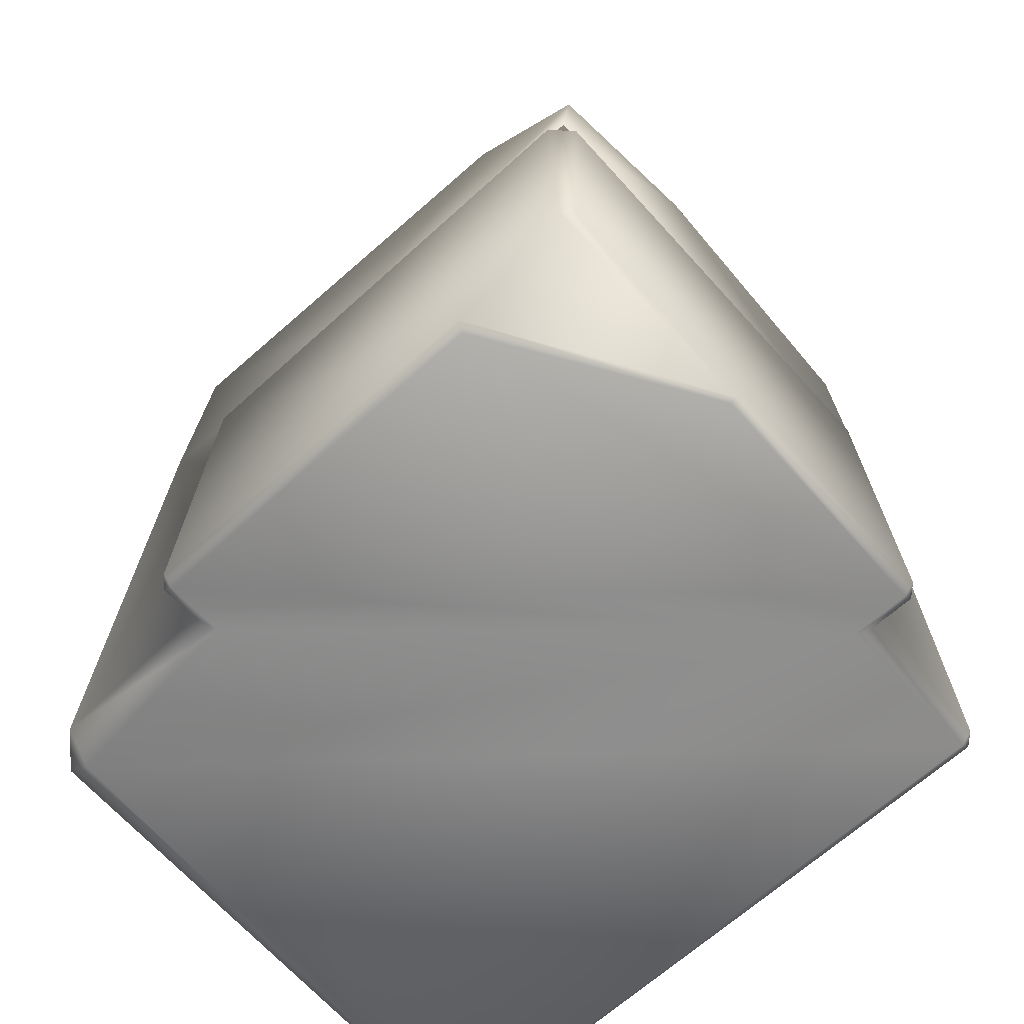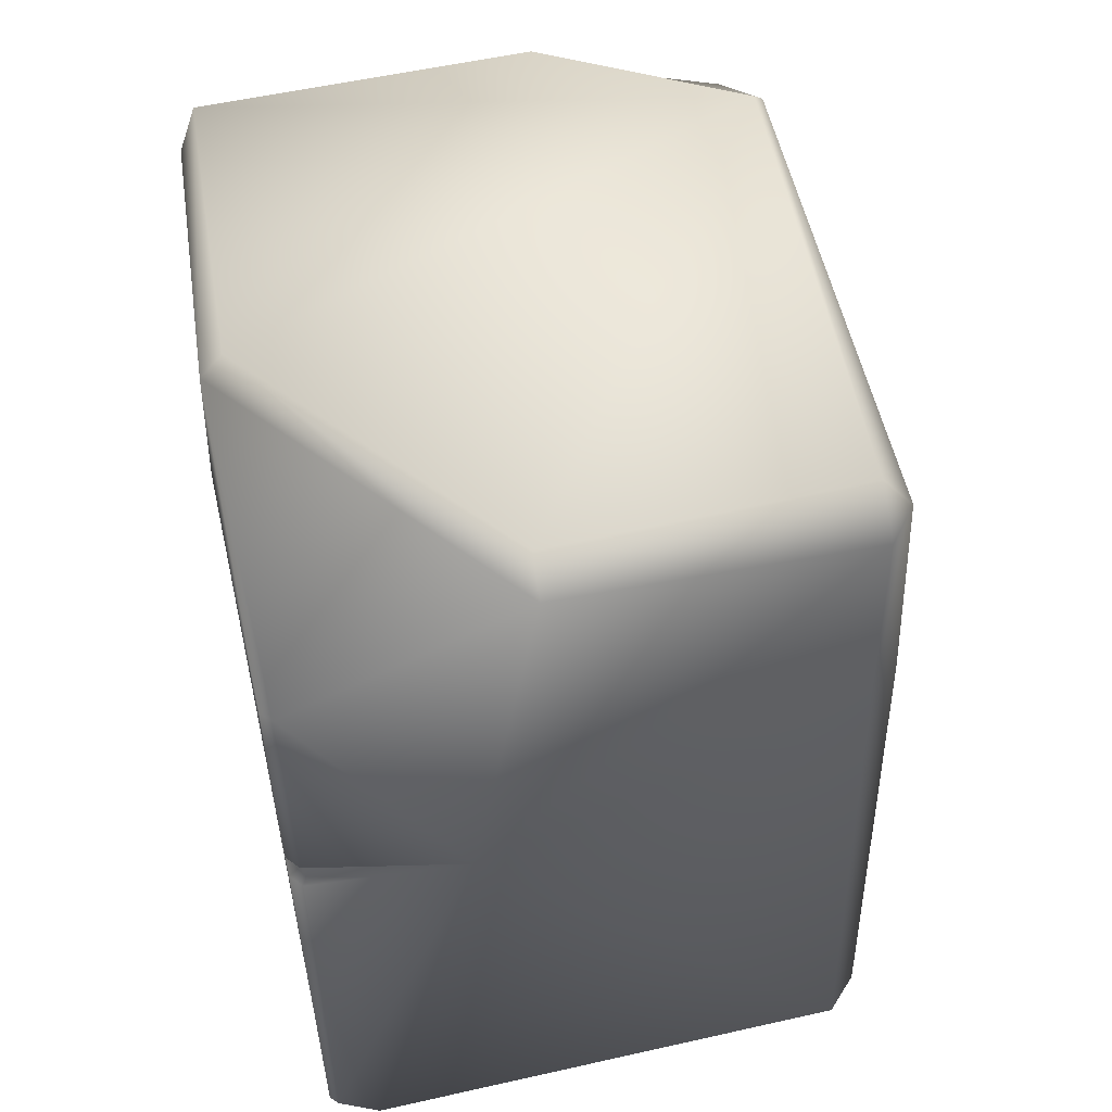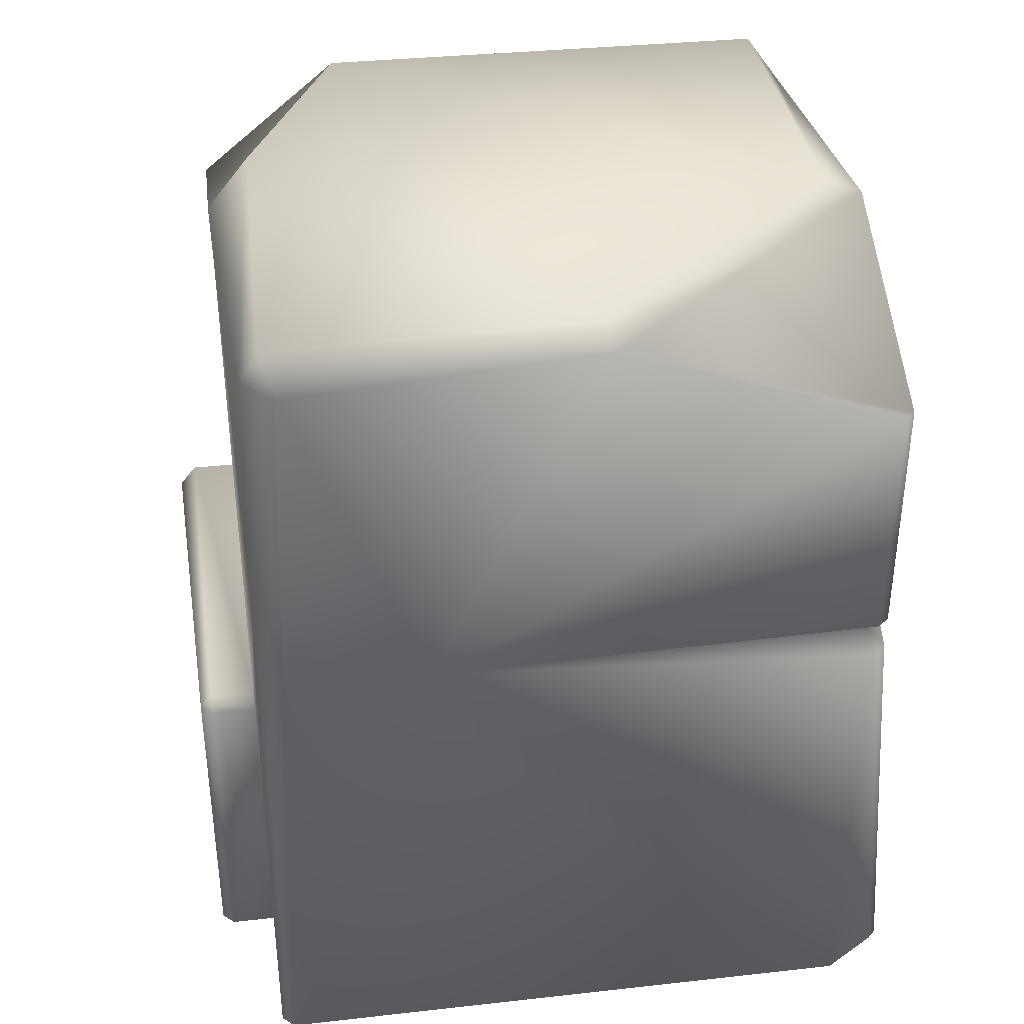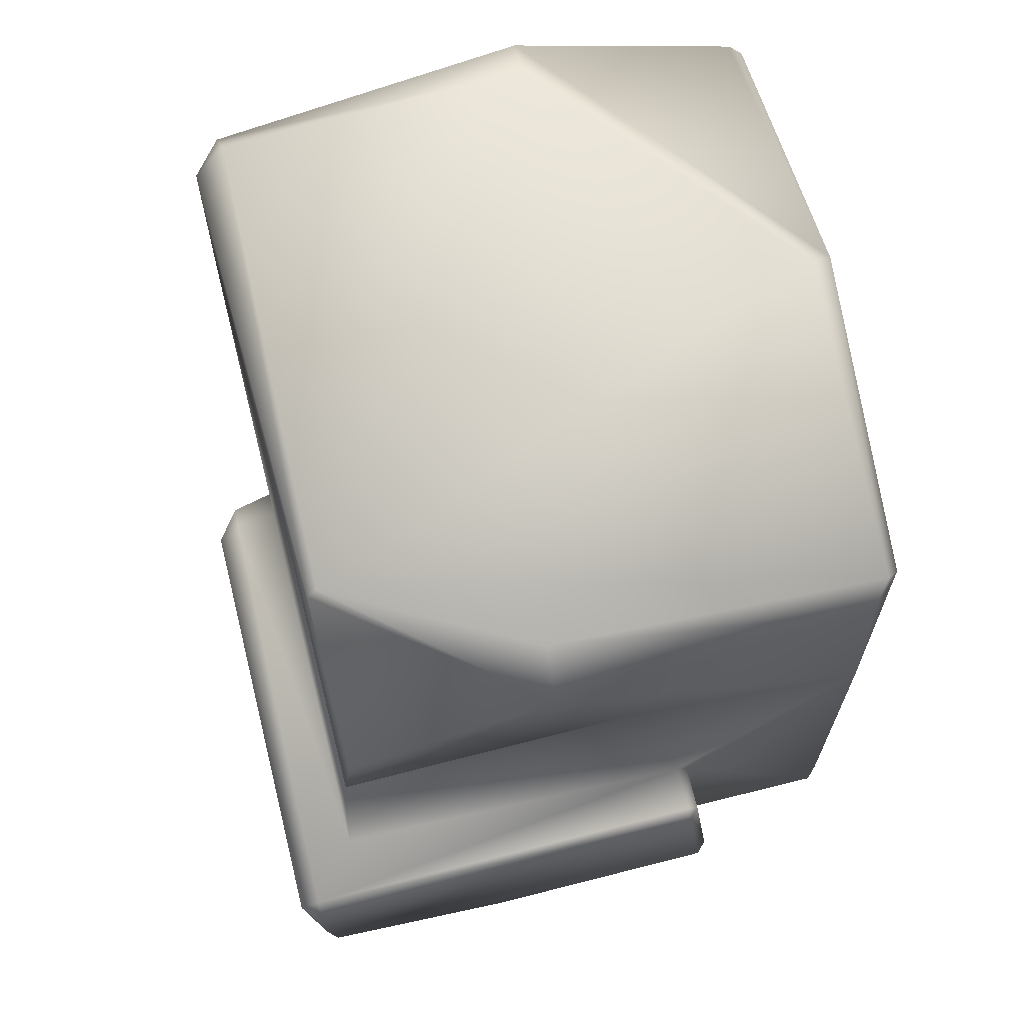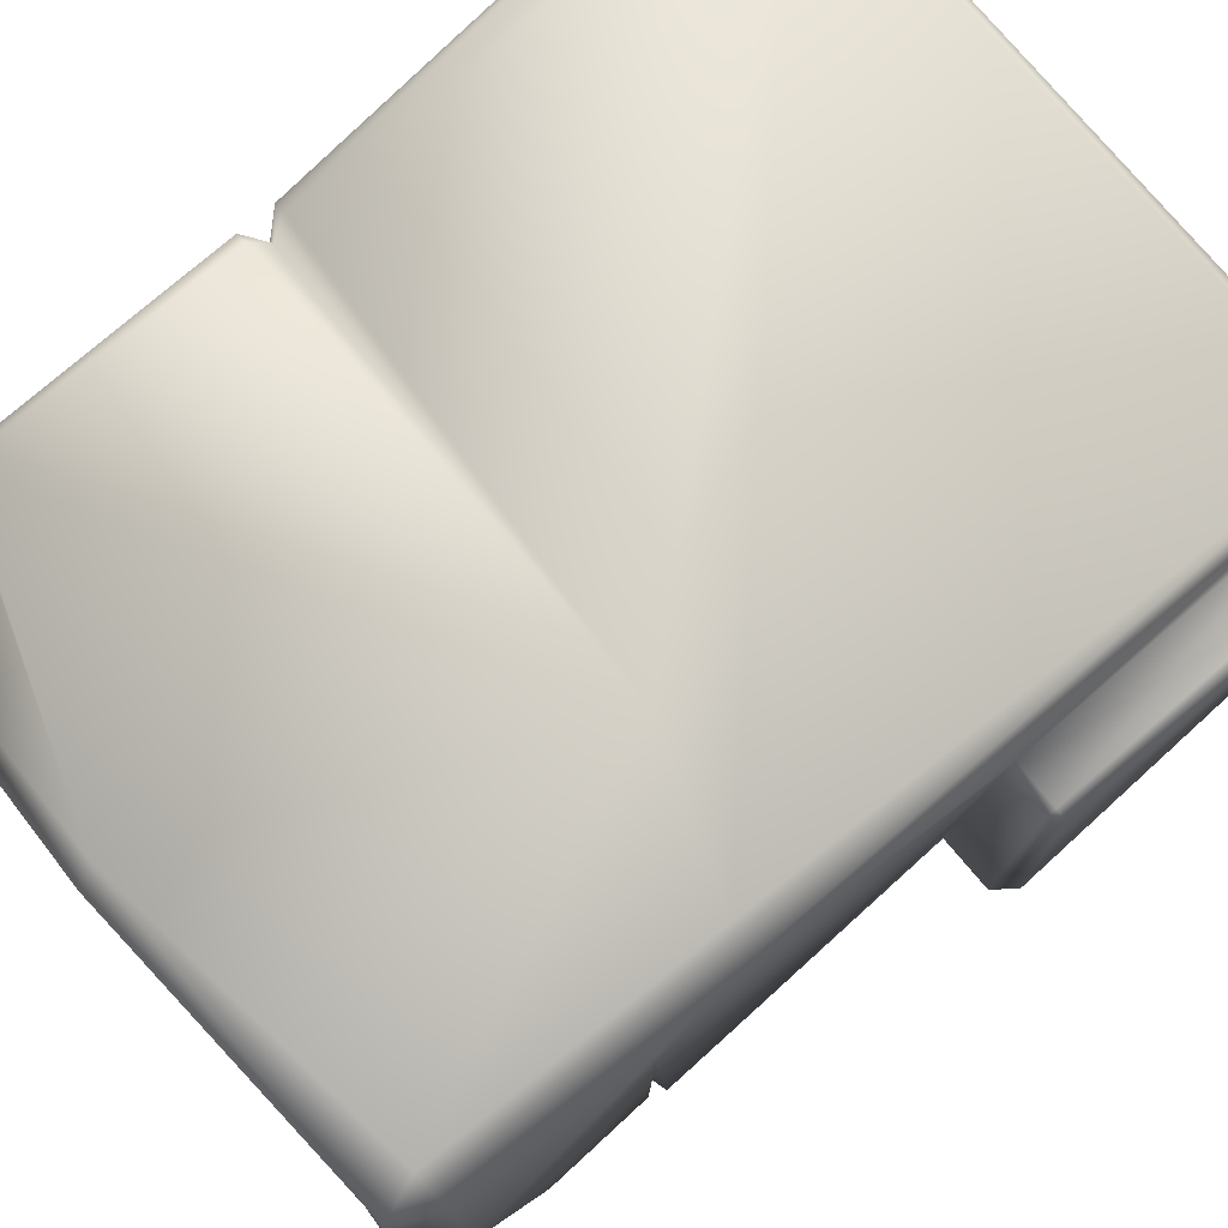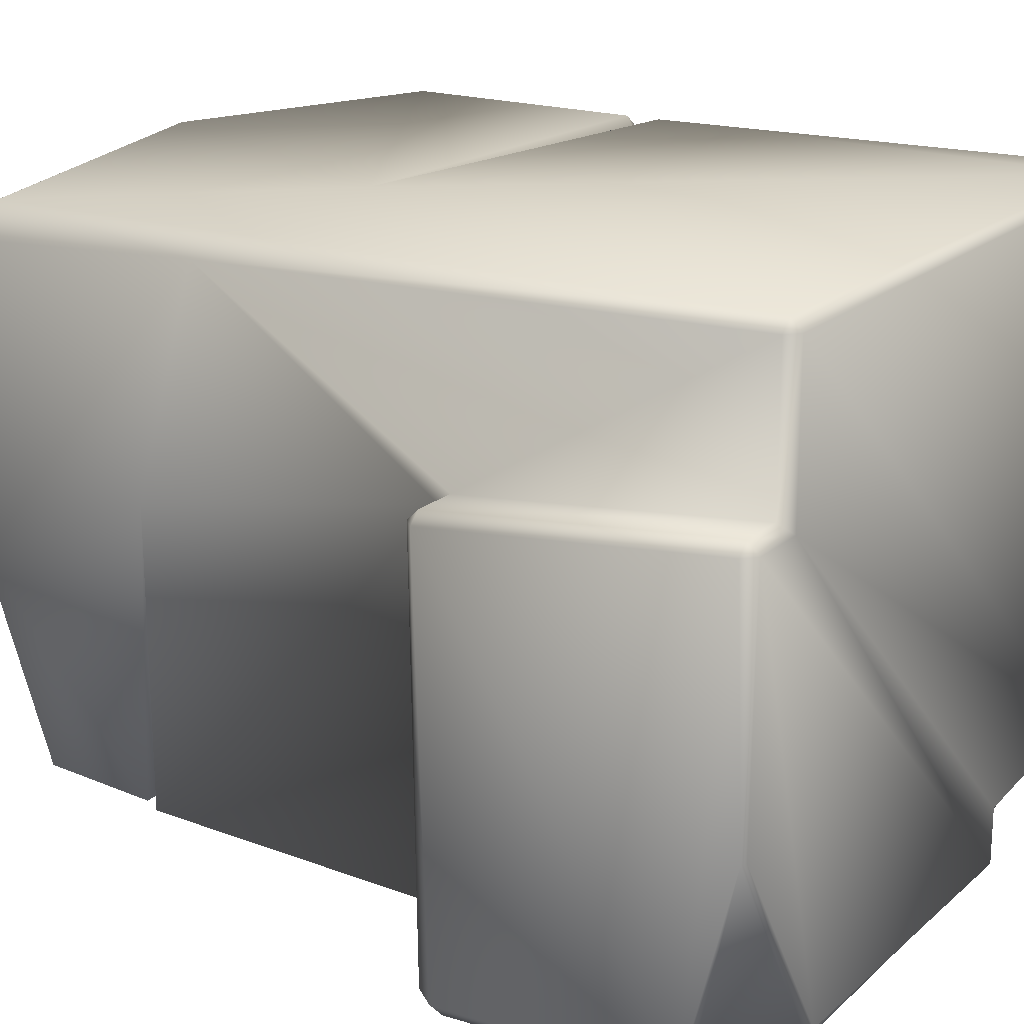
<metadata>
{"format":"obj","ext":"obj","renderer":"f3d","projection":"perspective","resolution":1024,"background":"white","views":[{"elev":-65.1,"azim":-137.5,"up":"+Y"},{"elev":55.2,"azim":77.8,"up":"+Y"},{"elev":38.5,"azim":-8.3,"up":"+Y"},{"elev":73.2,"azim":-103.9,"up":"+Y"},{"elev":77.7,"azim":-130.4,"up":"+Z"},{"elev":19.1,"azim":-56.8,"up":"+Z"}]}
</metadata>
<code>
v  -0.293 1.34 0.7684
v  0.1464 2.263 0.7503
v  -0.6338 2.174 0.7019
v  -0.6618 1.474 0.7177
v  -0.899 0.1416 -0.8699
v  -0.899 0.8049 0.2238
v  -0.9185 0.7565 -0.8753
v  0.7883 2.313 0.1354
v  0.7653 2.312 -0.6278
v  -0.3865 2.314 -0.6477
v  0.1305 2.314 0.6929
v  -0.7316 1.514 0.6653
v  -0.716 2.174 0.6205
v  -0.7511 2.179 -0.164
v  -0.7285 1.693 0.0591
v  0.3842 0.03 -0.899
v  -0.5634 0.0114 -0.899
v  0.272 0.7486 -0.926
v  0.9372 1.28 0.3163
v  0.8879 2.265 0.1407
v  0.8879 1.997 0.7234
v  0.8912 1.335 0.7205
v  -0.72 0 0.308
v  0.3842 0 -0.72
v  0.8873 0 -0.6693
v  -0.72 0 0.72
v  -0.75 0.03 0.338
v  -0.75 0.8049 0.2538
v  -0.869 0.8049 0.2538
v  -0.869 0.03 0.338
v  -0.75 0.8349 0.2238
v  -0.7257 0.8332 -0.7459
v  -0.8735 0.8151 -0.8735
v  -0.869 0.8349 0.2238
v  0.3682 0.7821 -0.7499
v  0.4141 0.0308 -0.7709
v  0.4142 0.03 -0.869
v  0.3515 0.7583 -0.8634
v  0.8428 1.291 0.6899
v  0.8912 1.244 0.7203
v  0.858 1.244 0.7505
v  0.8579 1.339 0.7505
v  0.9509 0 0.6222
v  0.9721 0.0212 0.6222
v  0.8443 0.0212 0.75
v  0.8443 0 0.7288
v  -0.3922 2.295 -0.6721
v  -0.7488 1.998 -0.6722
v  -0.8832 0 -0.3398
v  -0.899 0.0074 -0.3434
v  -0.5515 0 -0.8735
v  -0.7505 0.03 0.7193
v  -0.7195 0.03 0.7504
v  0.8836 0.0783 -0.7471
v  0.9722 0.0848 -0.6624
v  -0.6674 2.276 0.655
v  0.7631 2.196 -0.7091
v  0.8506 2.19 -0.6387
v  0.3842 0 -0.869
v  -0.899 0.03 0.308
v  -0.869 0 0.308
v  -0.8682 0.7565 -0.9256
v  0.2639 0.8128 -0.8637
v  0.9509 0.1278 0.75
v  0.9721 0.1278 0.7288
v  0.8008 1.605 -0.7282
v  0.1201 1.683 -0.7049
v  -0.8712 0.1376 -0.899
v  -0.6436 2.315 -0.1626
v  0.8613 1.997 0.75
v  0.2933 0.8283 -0.75
v  -0.7514 1.669 -0.7087
v  -0.7368 1.709 -0.6989
v  -0.6878 1.689 -0.6472
v  0.8754 1.591 -0.6444
o Rock_7
g Rock_7
f 1 2 3 4
f 5 6 7
f 8 9 10 11
f 12 13 14 15
f 16 17 18
f 19 20 21 22
f 23 24 25 26
f 27 28 29 30
f 31 32 33 34
f 35 36 37 38
f 11 2 20 8
f 19 39 40
f 41 39 1
f 19 22 39
f 39 42 1
f 43 44 45 46
f 14 47 48
f 49 50 17 51
f 52 26 53
f 25 54 55
f 3 56 13
f 57 9 58
f 59 16 37
f 30 60 61
f 34 6 29
f 33 62 7
f 38 18 63
f 26 52 27 23
f 56 3 2 11
f 64 65 40 41
f 3 13 12 4
f 57 66 67 47
f 68 5 7 62
f 8 20 58 9
f 69 14 13 56
f 25 55 44 43
f 9 57 47 10
f 24 36 54 25
f 46 45 53 26
f 42 22 21 70
f 16 59 51 17
f 50 49 61 60
f 60 30 29 6
f 6 34 33 7
f 62 33 63 18
f 18 38 37 16
f 36 24 59 37
f 23 27 30 61
f 28 31 34 29
f 71 35 38 63
f 72 32 31 15
f 73 74 15
f 74 72 15
f 67 74 73
f 67 72 74
f 57 58 75 66
f 19 44 55 75
f 75 55 54 66
f 66 35 71 67
f 12 52 53 4
f 4 53 45 1
f 14 48 73 15
f 31 28 12 15
f 28 27 52 12
f 32 71 63 33
f 71 32 72 67
f 66 54 36 35
f 67 73 48 47
f 1 42 70 2
f 41 40 39
f 39 22 42
f 19 75 58 20
f 19 40 65 44
f 45 64 41 1
f 25 43 46 26
f 23 61 59 24
f 61 49 51 59
f 50 5 68 17
f 44 65 64 45
f 14 69 10 47
f 10 69 56 11
f 2 70 21 20
f 17 68 62 18
f 5 50 60 6

</code>
